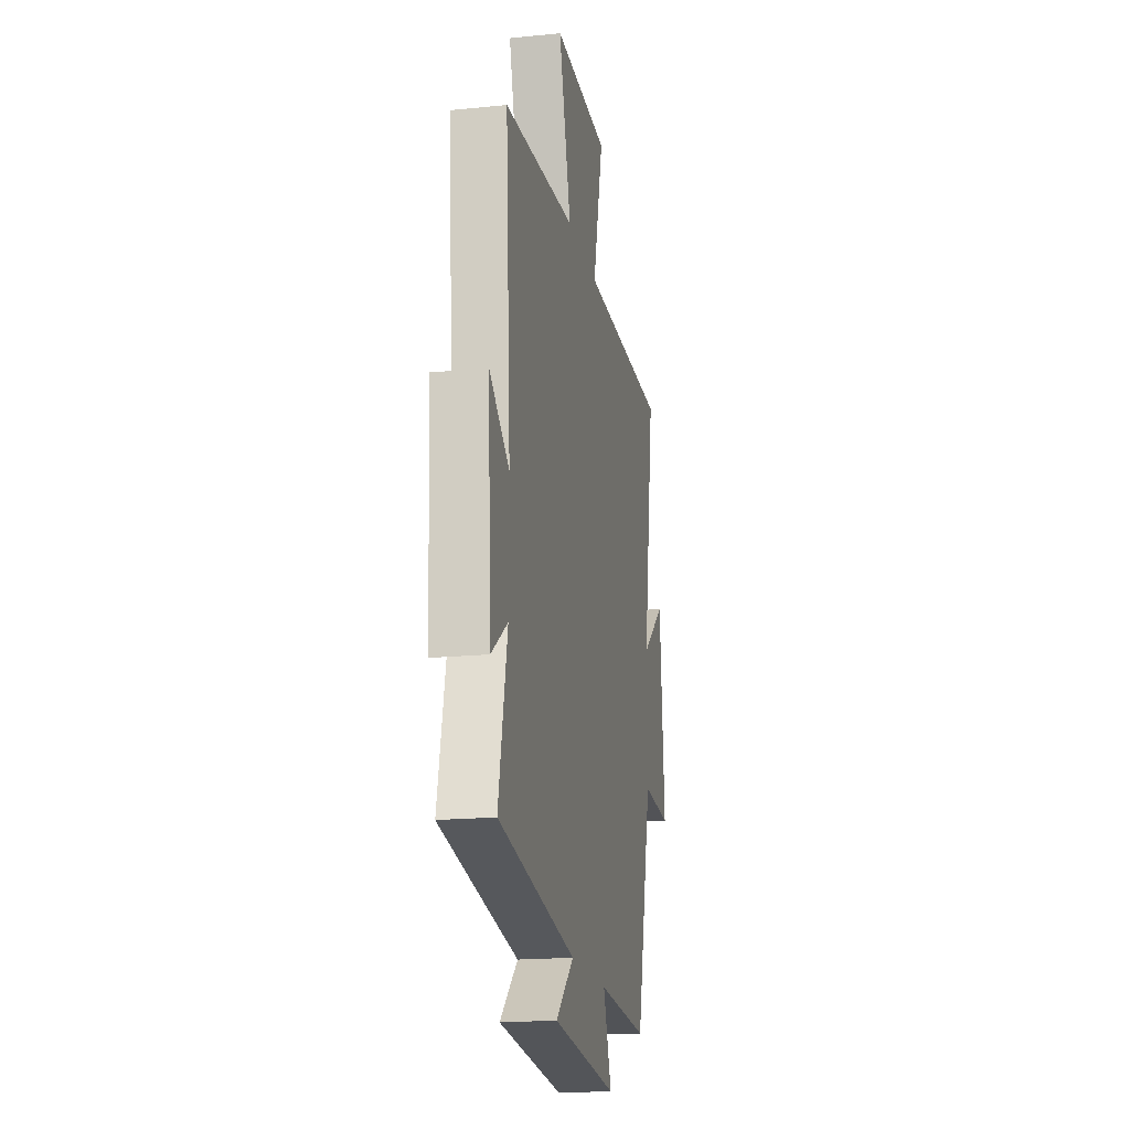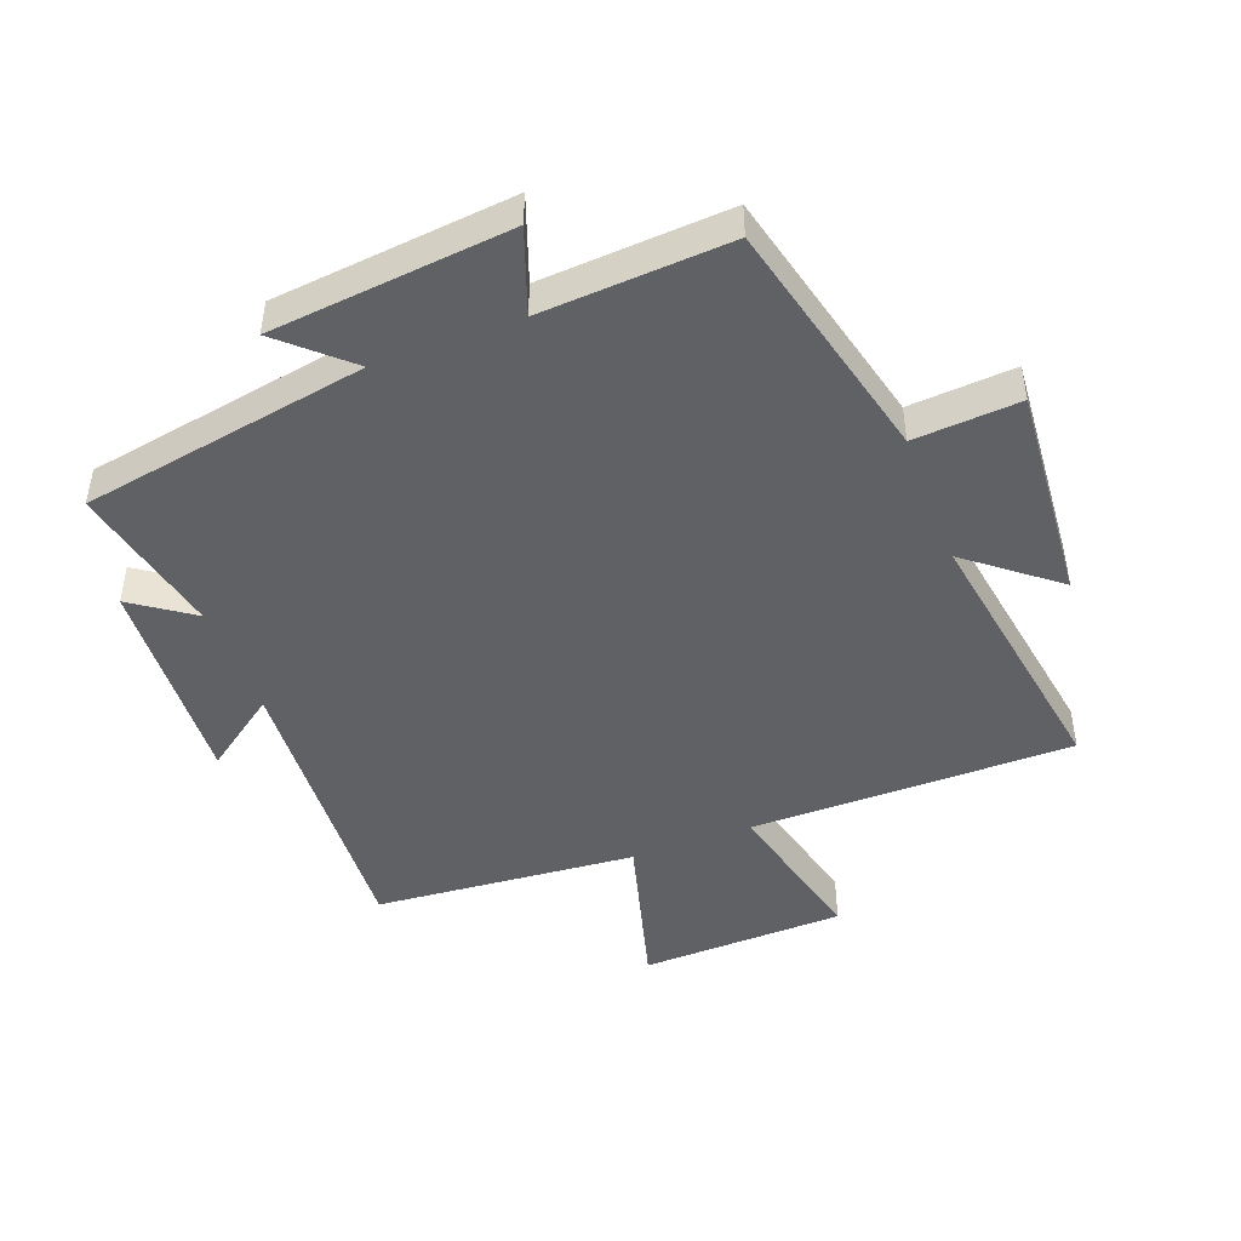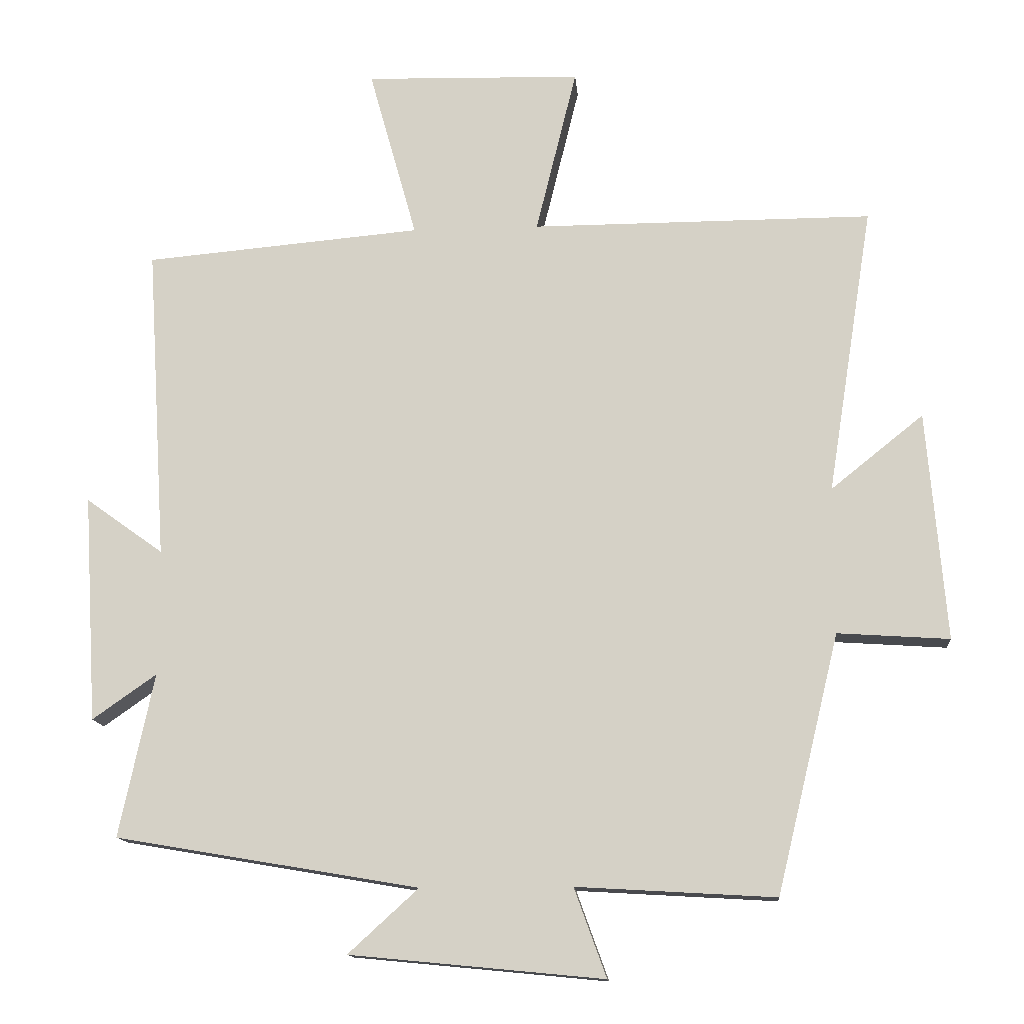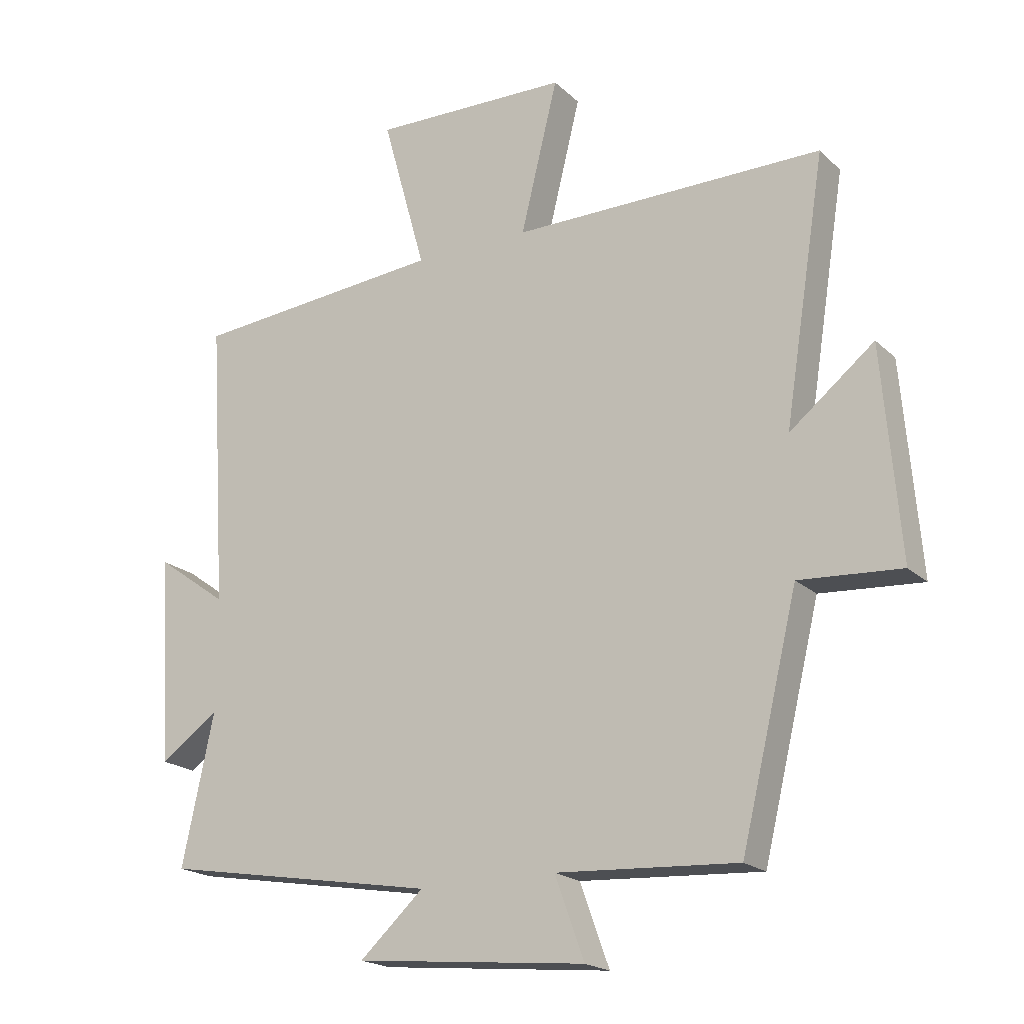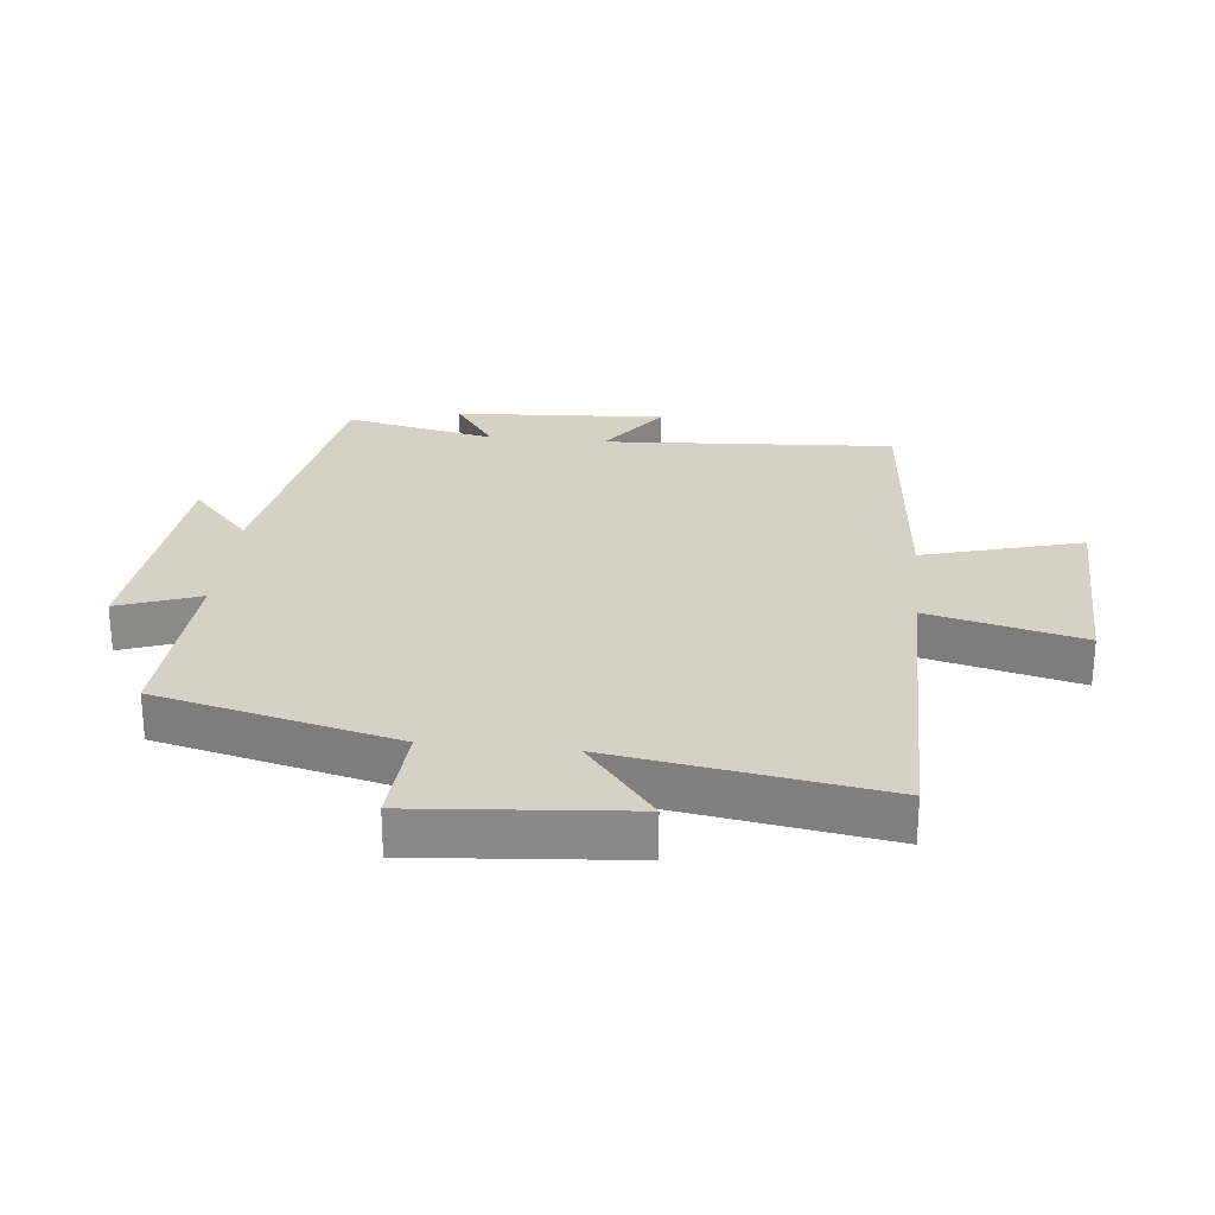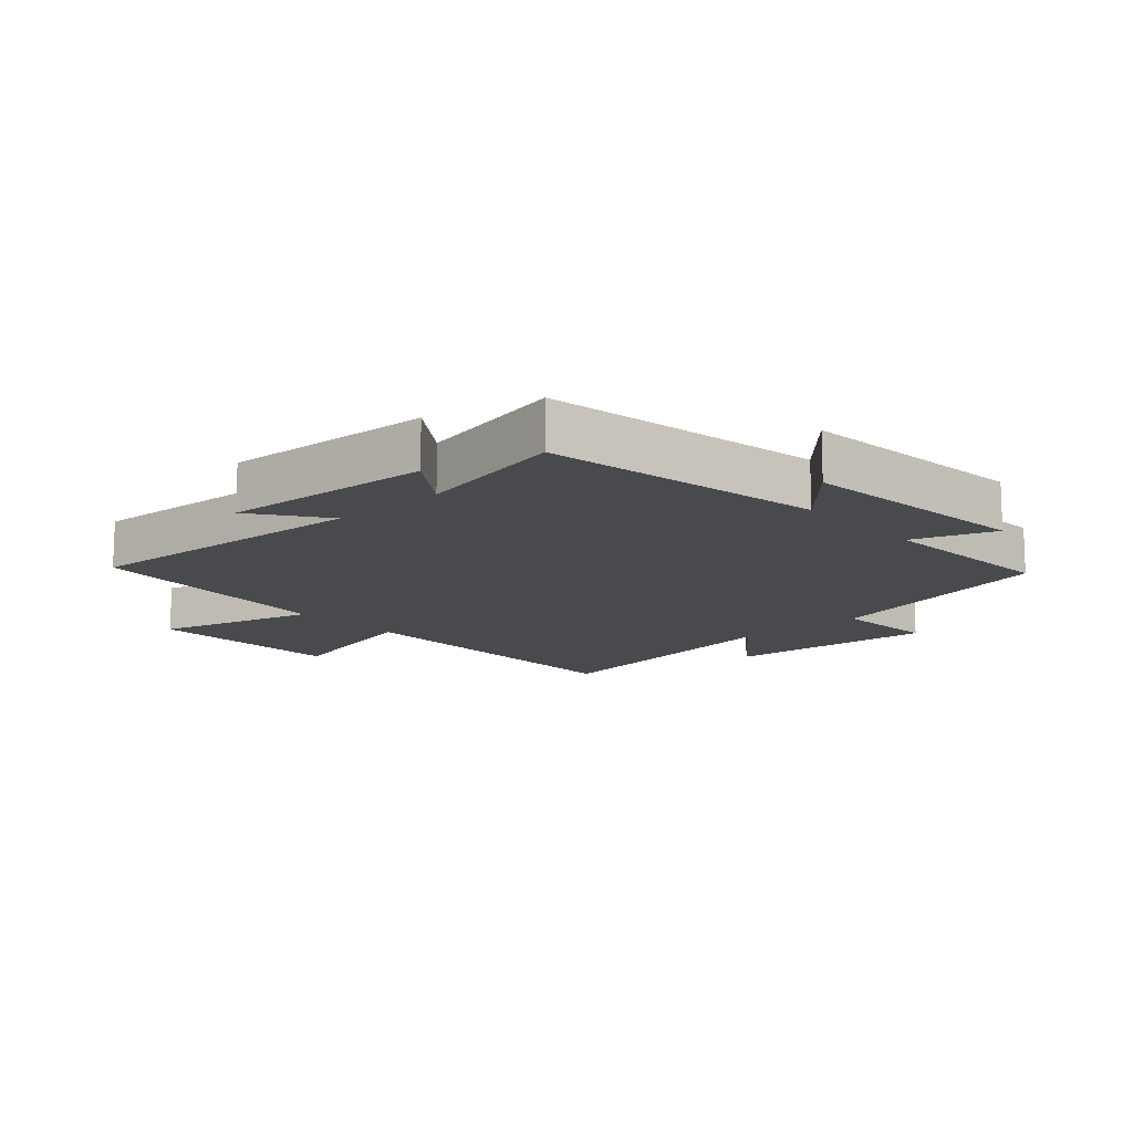
<metadata>
{"format":"obj","ext":"obj","renderer":"f3d","projection":"perspective","resolution":1024,"background":"white","views":[{"elev":-18.6,"azim":100.9,"up":"+Z"},{"elev":-46.4,"azim":-159.1,"up":"+Y"},{"elev":-13.6,"azim":-175.2,"up":"+Z"},{"elev":-19.7,"azim":-148.3,"up":"+Z"},{"elev":26.6,"azim":-84.1,"up":"+Y"},{"elev":-13.4,"azim":132.1,"up":"+Y"}]}
</metadata>
<code>
v -0.567 0.07 0.501
v -0.066 0.07 0.5
v -0.126 0.07 0.744
v 0.192 0.07 0.752
v 0.122 0.07 0.5
v 0.529 0.07 0.464
v 0.5 0.07 0.002
v 0.614 0.07 0.084
v 0.594 0.07 -0.25
v 0.5 0.07 -0.184
v 0.551 0.07 -0.424
v 0.106 0.07 -0.5
v 0.209 0.07 -0.594
v -0.163 0.07 -0.63
v -0.116 0.07 -0.5
v -0.408 0.07 -0.517
v -0.5 0.07 -0.138
v -0.664 0.07 -0.149
v -0.636 0.07 0.187
v -0.5 0.07 0.078
v -0.567 0 0.501
v -0.066 0 0.5
v -0.126 0 0.744
v 0.192 0 0.752
v 0.122 0 0.5
v 0.529 0 0.464
v 0.5 0 0.002
v 0.614 0 0.084
v 0.594 0 -0.25
v 0.5 0 -0.184
v 0.551 0 -0.424
v 0.106 0 -0.5
v 0.209 0 -0.594
v -0.163 0 -0.63
v -0.116 0 -0.5
v -0.408 0 -0.517
v -0.5 0 -0.138
v -0.664 0 -0.149
v -0.636 0 0.187
v -0.5 0 0.078
f 17 18 19 20
f 15 16 17 20
f 15 20 1 2
f 12 13 14 15
f 12 15 2
f 11 12 2
f 10 11 2
f 7 8 9 10
f 7 10 2 3
f 5 6 7
f 5 7 3
f 3 4 5
f 40 39 38 37
f 40 37 36 35
f 22 21 40 35
f 35 34 33 32
f 22 35 32
f 22 32 31
f 22 31 30
f 30 29 28 27
f 23 22 30 27
f 27 26 25
f 23 27 25
f 25 24 23
f 1 21 22 2
f 2 22 23 3
f 3 23 24 4
f 4 24 25 5
f 5 25 26 6
f 6 26 27 7
f 7 27 28 8
f 8 28 29 9
f 9 29 30 10
f 10 30 31 11
f 11 31 32 12
f 12 32 33 13
f 13 33 34 14
f 14 34 35 15
f 15 35 36 16
f 16 36 37 17
f 17 37 38 18
f 18 38 39 19
f 19 39 40 20
f 20 40 21 1

</code>
